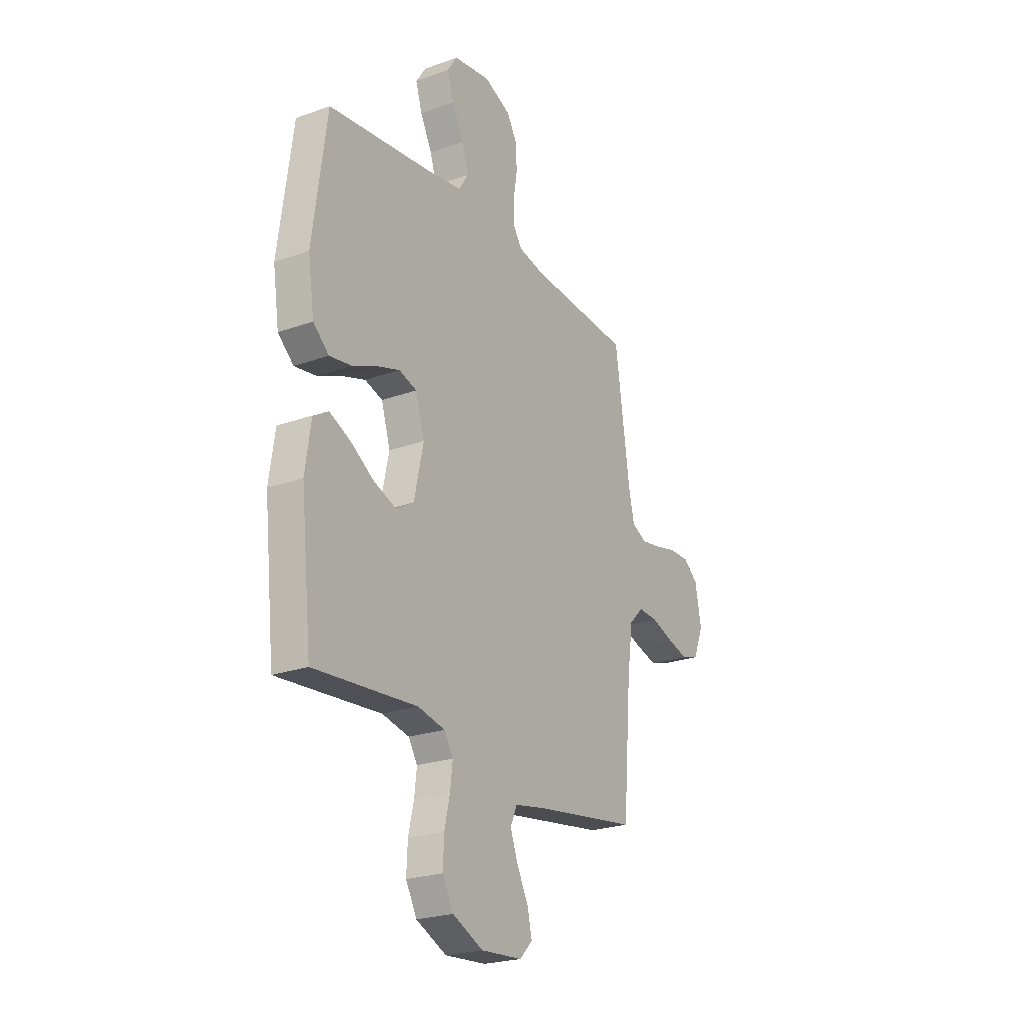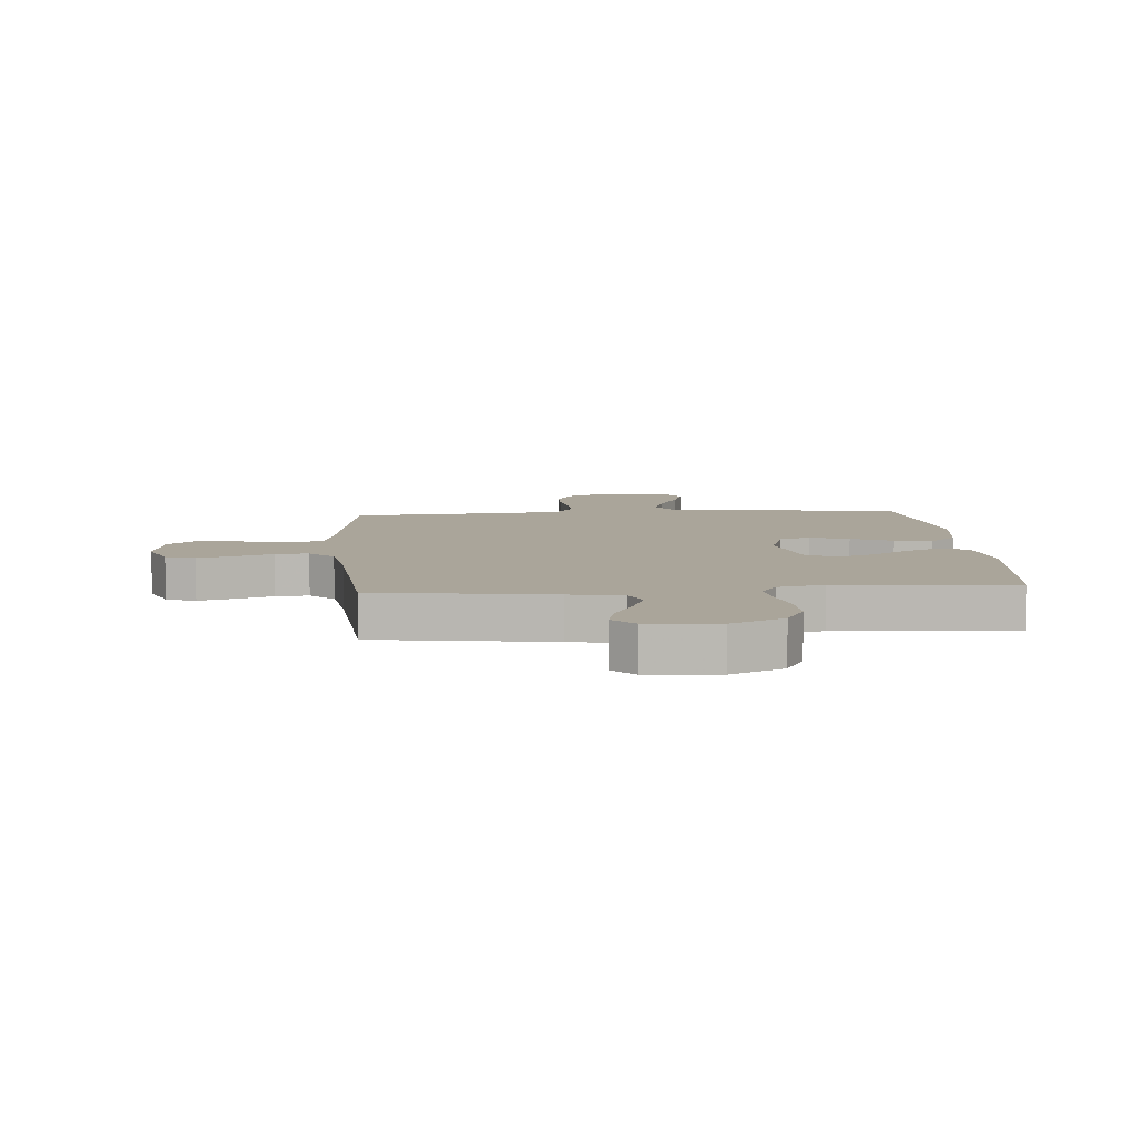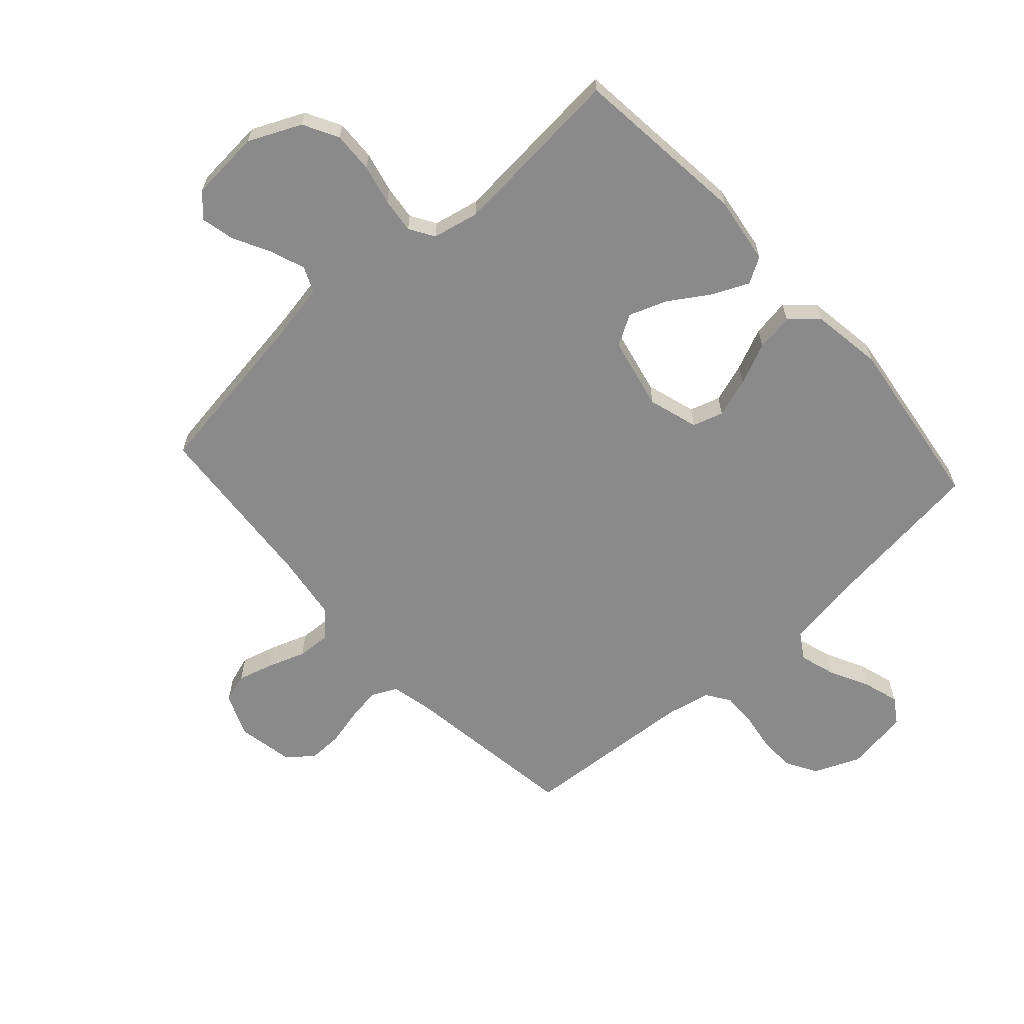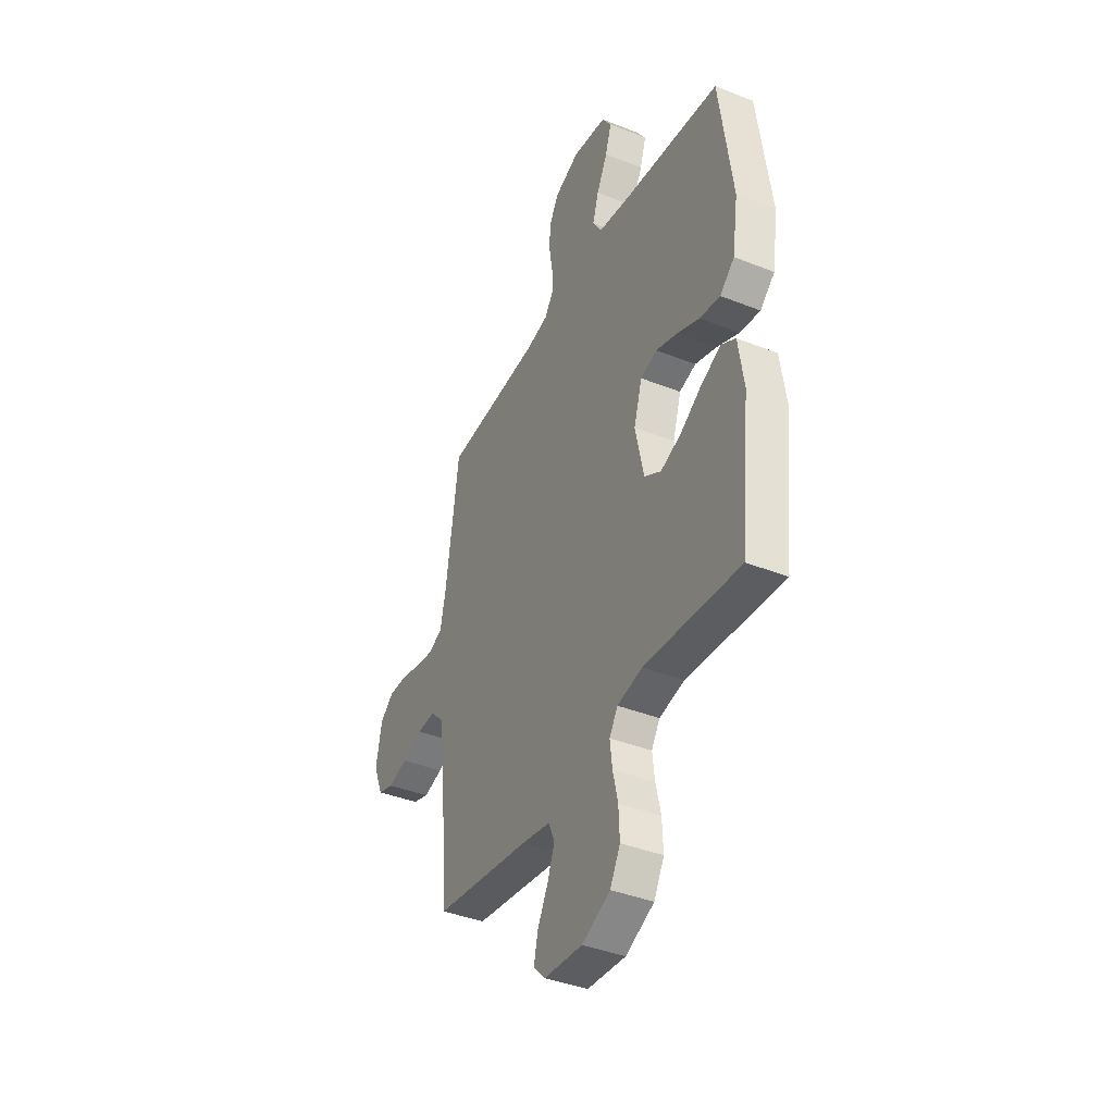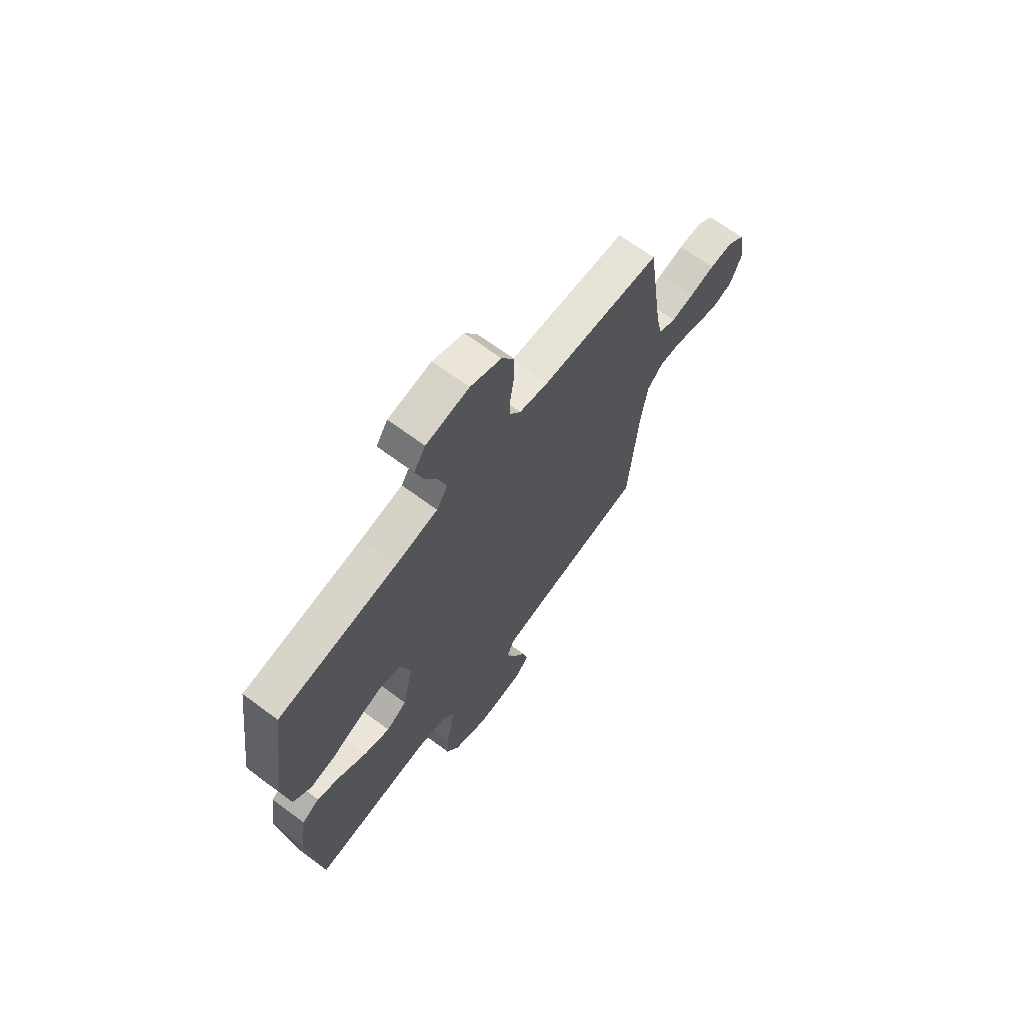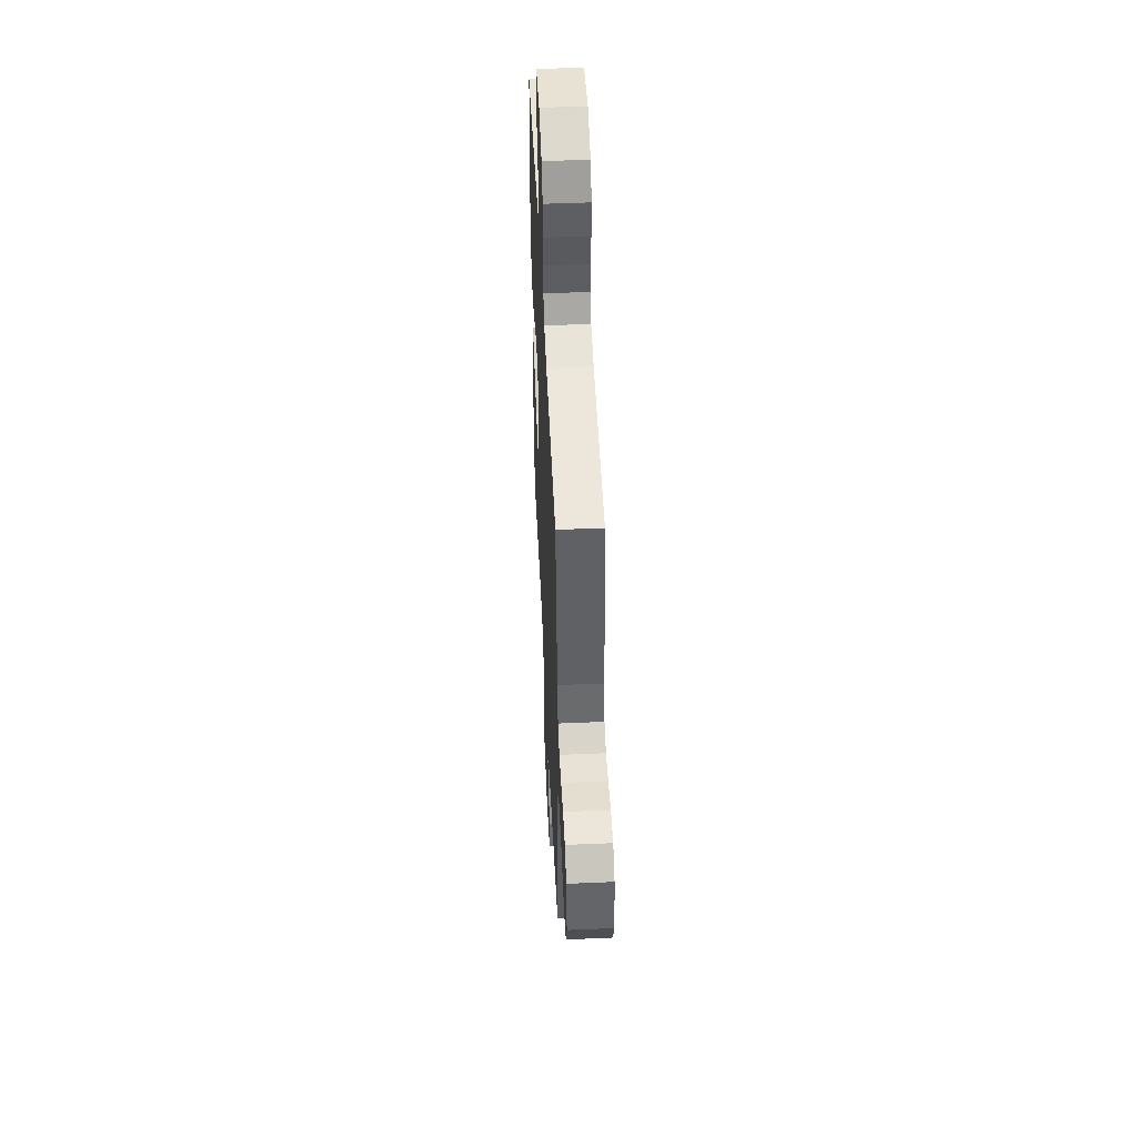
<metadata>
{"format":"obj","ext":"obj","renderer":"f3d","projection":"perspective","resolution":1024,"background":"white","views":[{"elev":-23.7,"azim":-58.9,"up":"+Z"},{"elev":7.7,"azim":175.5,"up":"+Y"},{"elev":-63.5,"azim":-137.9,"up":"+Y"},{"elev":-39.7,"azim":-116.2,"up":"+Z"},{"elev":68.0,"azim":-53.4,"up":"+Z"},{"elev":49.4,"azim":87.3,"up":"+Z"}]}
</metadata>
<code>
v 0.5 0.07 -0.5
v 0.2 0.07 -0.544
v 0.108 0.07 -0.561
v 0.089 0.07 -0.605
v 0.111 0.07 -0.664
v 0.144 0.07 -0.728
v 0.157 0.07 -0.785
v 0.12 0.07 -0.823
v 0 0.07 -0.832
v -0.089 0.07 -0.791
v -0.121 0.07 -0.732
v -0.118 0.07 -0.663
v -0.102 0.07 -0.594
v -0.095 0.07 -0.534
v -0.121 0.07 -0.492
v -0.2 0.07 -0.475
v -0.5 0.07 -0.5
v -0.532 0.07 -0.2
v -0.515 0.07 -0.085
v -0.471 0.07 -0.059
v -0.409 0.07 -0.087
v -0.341 0.07 -0.131
v -0.276 0.07 -0.155
v -0.224 0.07 -0.124
v -0.197 0.07 0
v -0.223 0.07 0.085
v -0.275 0.07 0.101
v -0.342 0.07 0.079
v -0.413 0.07 0.048
v -0.477 0.07 0.038
v -0.523 0.07 0.079
v -0.541 0.07 0.2
v -0.5 0.07 0.5
v -0.2 0.07 0.536
v -0.093 0.07 0.553
v -0.065 0.07 0.598
v -0.084 0.07 0.659
v -0.118 0.07 0.726
v -0.137 0.07 0.787
v -0.108 0.07 0.831
v 0 0.07 0.847
v 0.078 0.07 0.814
v 0.109 0.07 0.761
v 0.11 0.07 0.698
v 0.1 0.07 0.634
v 0.099 0.07 0.577
v 0.126 0.07 0.537
v 0.2 0.07 0.521
v 0.5 0.07 0.5
v 0.543 0.07 0.2
v 0.559 0.07 0.127
v 0.602 0.07 0.106
v 0.66 0.07 0.115
v 0.723 0.07 0.13
v 0.782 0.07 0.131
v 0.825 0.07 0.095
v 0.843 0.07 0
v 0.813 0.07 -0.073
v 0.763 0.07 -0.089
v 0.702 0.07 -0.072
v 0.638 0.07 -0.049
v 0.581 0.07 -0.046
v 0.54 0.07 -0.087
v 0.524 0.07 -0.2
v 0.5 0 -0.5
v 0.2 0 -0.544
v 0.108 0 -0.561
v 0.089 0 -0.605
v 0.111 0 -0.664
v 0.144 0 -0.728
v 0.157 0 -0.785
v 0.12 0 -0.823
v 0 0 -0.832
v -0.089 0 -0.791
v -0.121 0 -0.732
v -0.118 0 -0.663
v -0.102 0 -0.594
v -0.095 0 -0.534
v -0.121 0 -0.492
v -0.2 0 -0.475
v -0.5 0 -0.5
v -0.532 0 -0.2
v -0.515 0 -0.085
v -0.471 0 -0.059
v -0.409 0 -0.087
v -0.341 0 -0.131
v -0.276 0 -0.155
v -0.224 0 -0.124
v -0.197 0 0
v -0.223 0 0.085
v -0.275 0 0.101
v -0.342 0 0.079
v -0.413 0 0.048
v -0.477 0 0.038
v -0.523 0 0.079
v -0.541 0 0.2
v -0.5 0 0.5
v -0.2 0 0.536
v -0.093 0 0.553
v -0.065 0 0.598
v -0.084 0 0.659
v -0.118 0 0.726
v -0.137 0 0.787
v -0.108 0 0.831
v 0 0 0.847
v 0.078 0 0.814
v 0.109 0 0.761
v 0.11 0 0.698
v 0.1 0 0.634
v 0.099 0 0.577
v 0.126 0 0.537
v 0.2 0 0.521
v 0.5 0 0.5
v 0.543 0 0.2
v 0.559 0 0.127
v 0.602 0 0.106
v 0.66 0 0.115
v 0.723 0 0.13
v 0.782 0 0.131
v 0.825 0 0.095
v 0.843 0 0
v 0.813 0 -0.073
v 0.763 0 -0.089
v 0.702 0 -0.072
v 0.638 0 -0.049
v 0.581 0 -0.046
v 0.54 0 -0.087
v 0.524 0 -0.2
f 58 59 60 61
f 56 57 58 61
f 56 61 62
f 53 54 55 56
f 52 53 56 62
f 51 52 62 63
f 48 49 50
f 47 48 50 51
f 42 43 44 45
f 42 45 46
f 41 42 46
f 40 41 46
f 37 38 39 40
f 36 37 40 46
f 35 36 46 47
f 31 32 33 34
f 28 29 30 31
f 27 28 31 34
f 26 27 34 35
f 19 20 21 22
f 19 22 23
f 16 17 18 19
f 15 16 19 23
f 14 15 23 24
f 10 11 12 13
f 10 13 14
f 9 10 14
f 5 6 7 8
f 4 5 8 9
f 64 1 2
f 64 2 3
f 63 64 3
f 51 63 3
f 47 51 3
f 25 26 35 47
f 25 47 3 4
f 14 24 25
f 4 9 14 25
f 125 124 123 122
f 125 122 121 120
f 126 125 120
f 120 119 118 117
f 126 120 117 116
f 127 126 116 115
f 114 113 112
f 115 114 112 111
f 109 108 107 106
f 110 109 106
f 110 106 105
f 110 105 104
f 104 103 102 101
f 110 104 101 100
f 111 110 100 99
f 98 97 96 95
f 95 94 93 92
f 98 95 92 91
f 99 98 91 90
f 86 85 84 83
f 87 86 83
f 83 82 81 80
f 87 83 80 79
f 88 87 79 78
f 77 76 75 74
f 78 77 74
f 78 74 73
f 72 71 70 69
f 73 72 69 68
f 66 65 128
f 67 66 128
f 67 128 127
f 67 127 115
f 67 115 111
f 111 99 90 89
f 68 67 111 89
f 89 88 78
f 89 78 73 68
f 1 65 66 2
f 2 66 67 3
f 3 67 68 4
f 4 68 69 5
f 5 69 70 6
f 6 70 71 7
f 7 71 72 8
f 8 72 73 9
f 9 73 74 10
f 10 74 75 11
f 11 75 76 12
f 12 76 77 13
f 13 77 78 14
f 14 78 79 15
f 15 79 80 16
f 16 80 81 17
f 17 81 82 18
f 18 82 83 19
f 19 83 84 20
f 20 84 85 21
f 21 85 86 22
f 22 86 87 23
f 23 87 88 24
f 24 88 89 25
f 25 89 90 26
f 26 90 91 27
f 27 91 92 28
f 28 92 93 29
f 29 93 94 30
f 30 94 95 31
f 31 95 96 32
f 32 96 97 33
f 33 97 98 34
f 34 98 99 35
f 35 99 100 36
f 36 100 101 37
f 37 101 102 38
f 38 102 103 39
f 39 103 104 40
f 40 104 105 41
f 41 105 106 42
f 42 106 107 43
f 43 107 108 44
f 44 108 109 45
f 45 109 110 46
f 46 110 111 47
f 47 111 112 48
f 48 112 113 49
f 49 113 114 50
f 50 114 115 51
f 51 115 116 52
f 52 116 117 53
f 53 117 118 54
f 54 118 119 55
f 55 119 120 56
f 56 120 121 57
f 57 121 122 58
f 58 122 123 59
f 59 123 124 60
f 60 124 125 61
f 61 125 126 62
f 62 126 127 63
f 63 127 128 64
f 64 128 65 1

</code>
